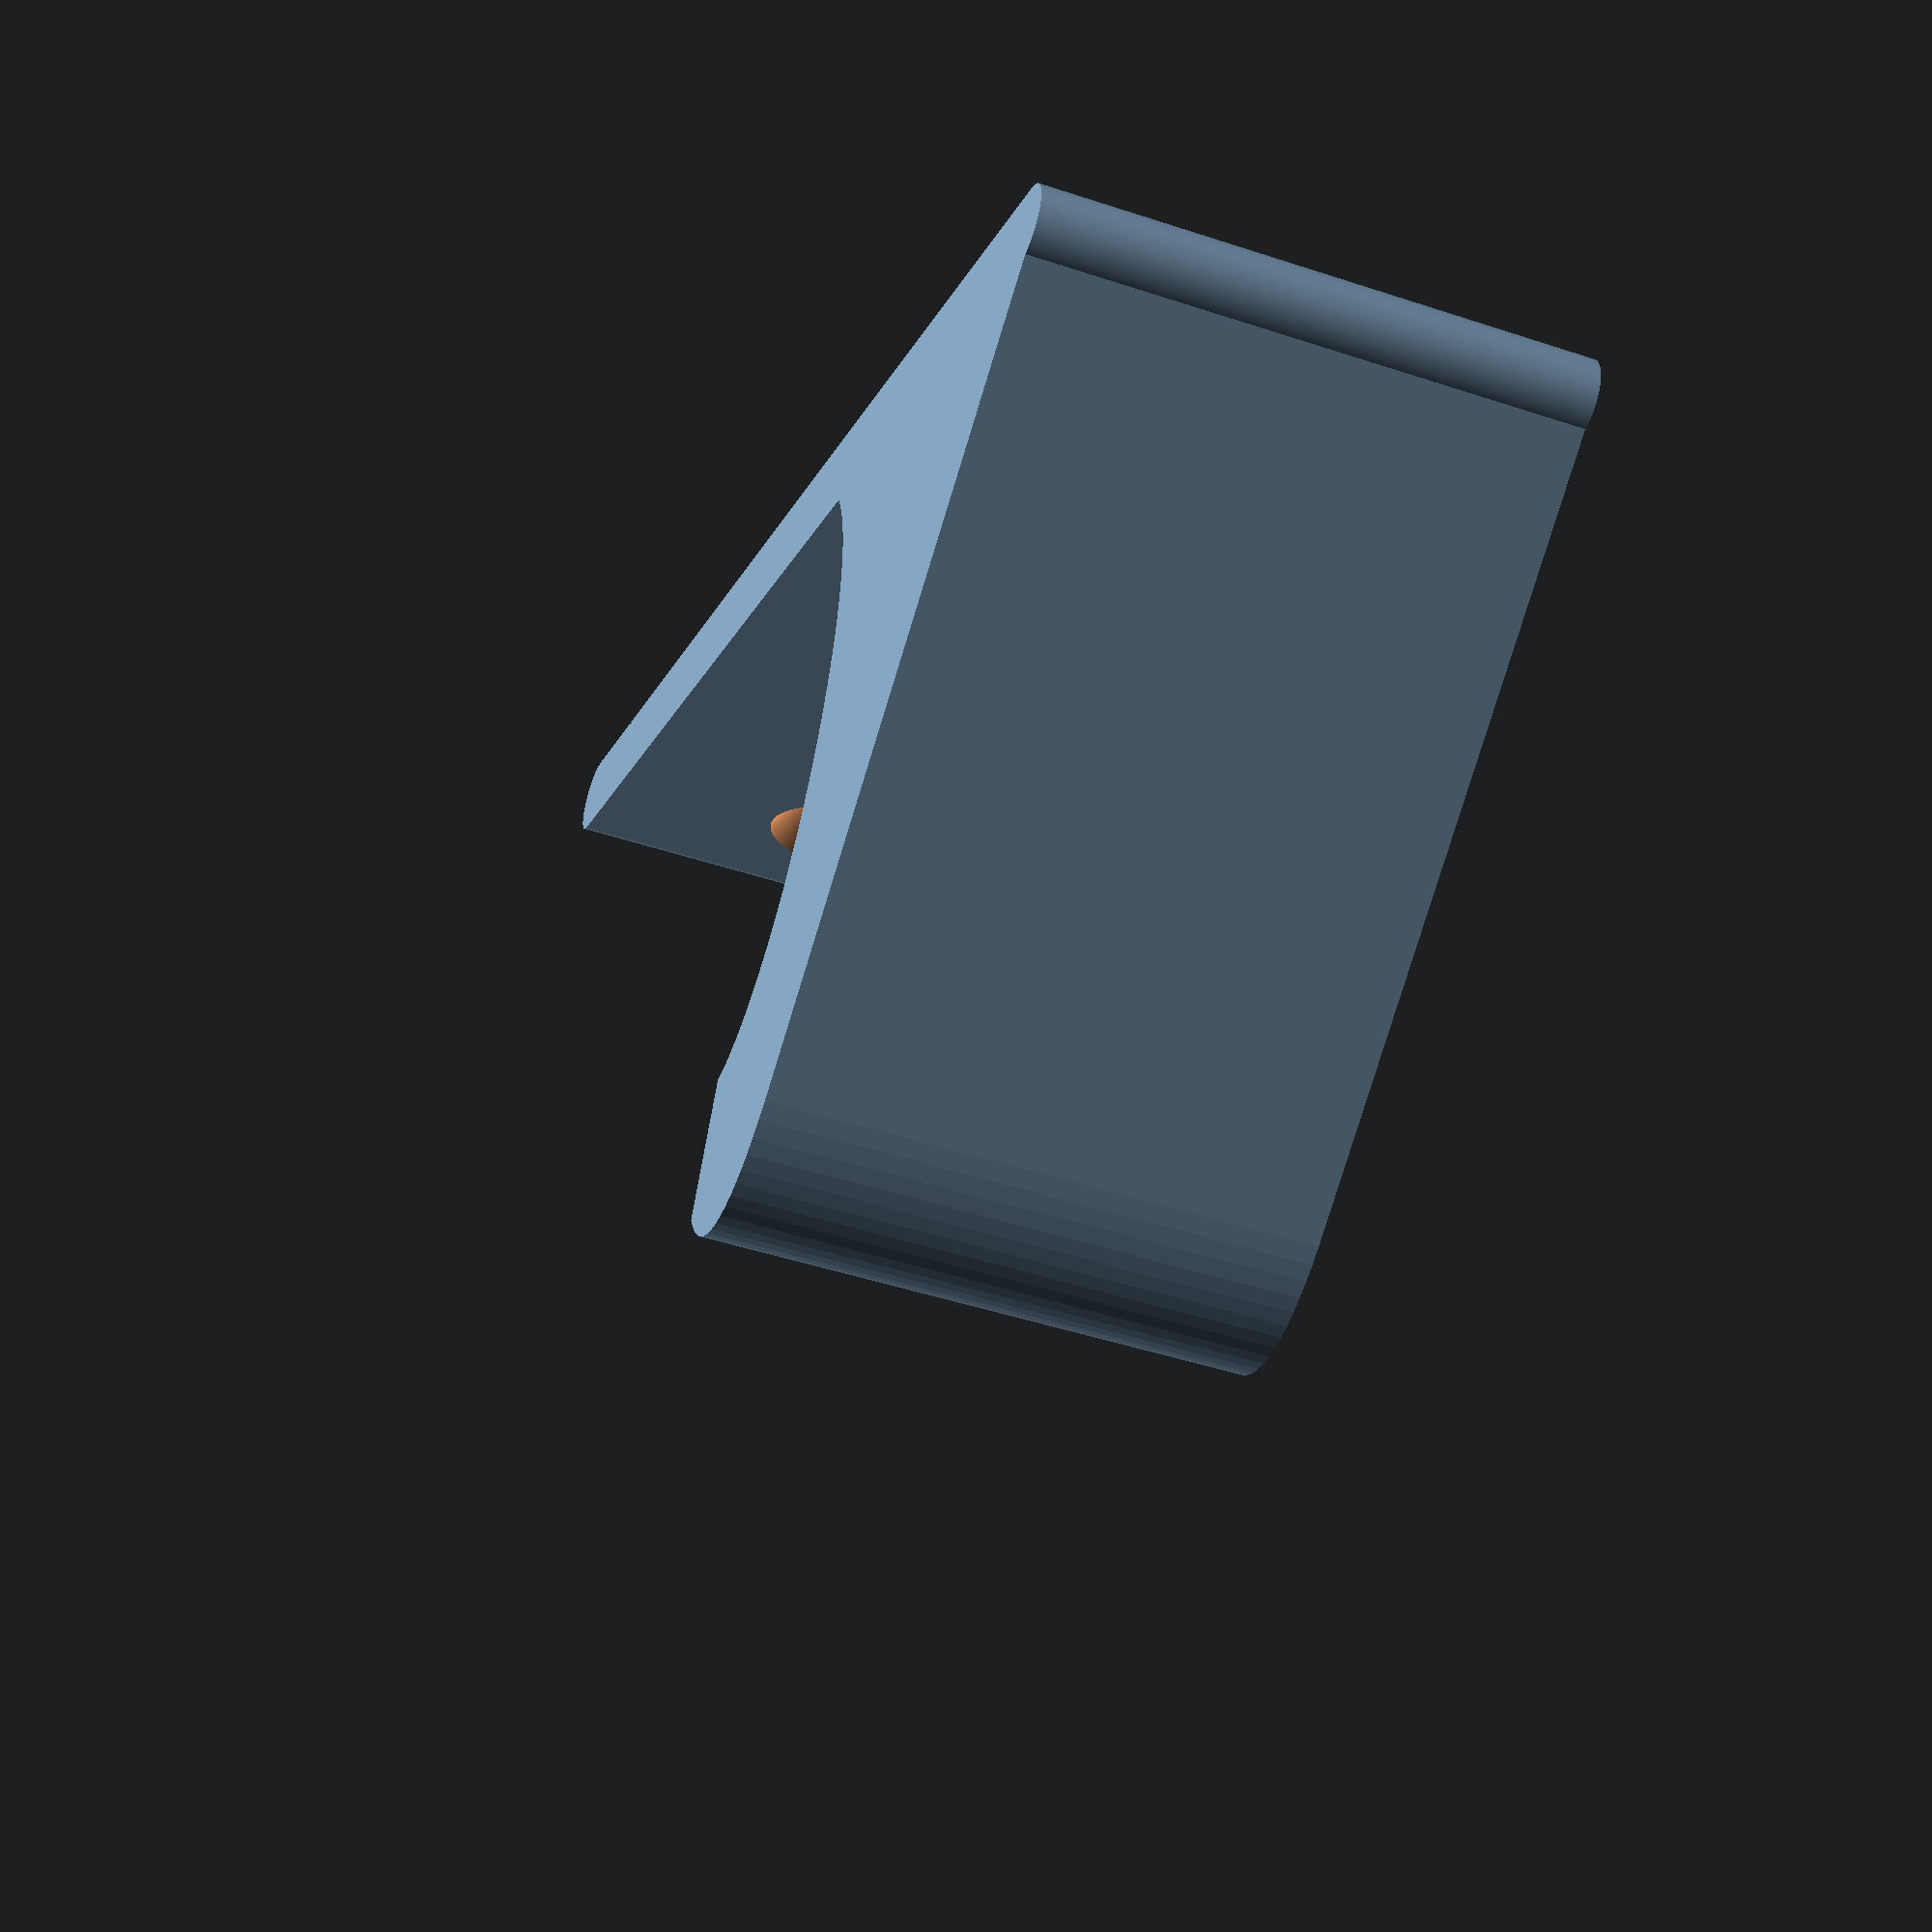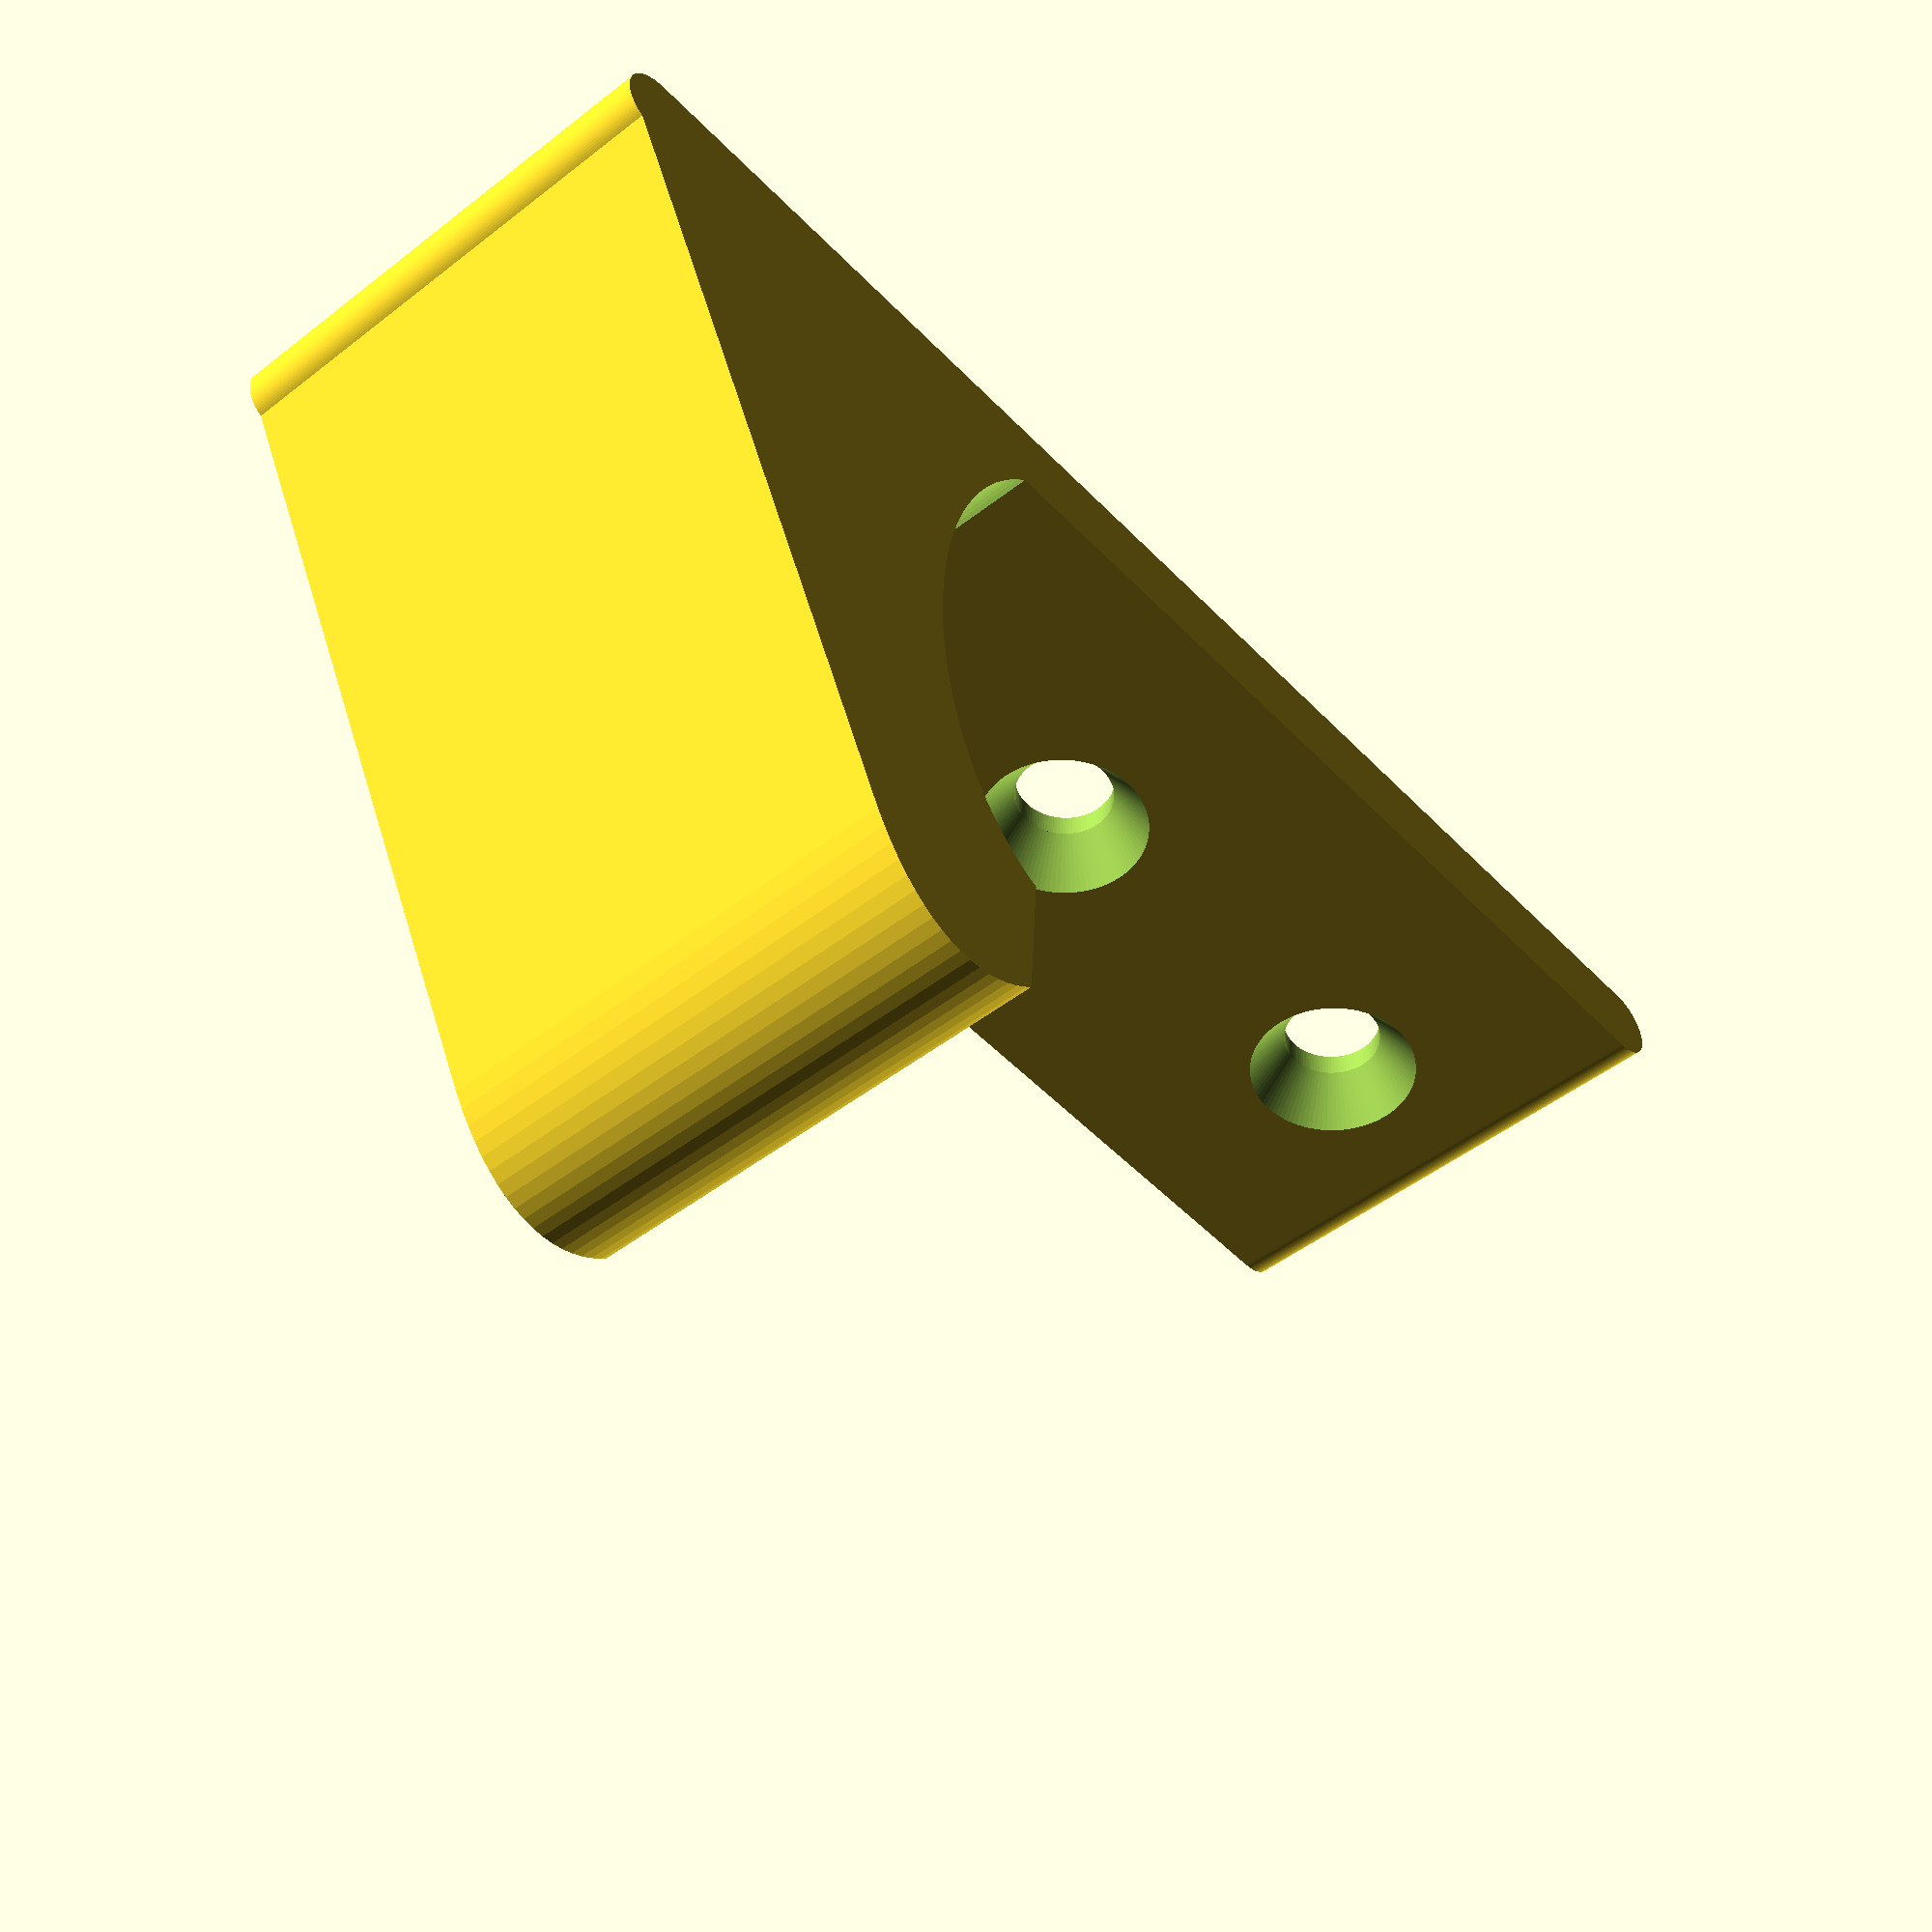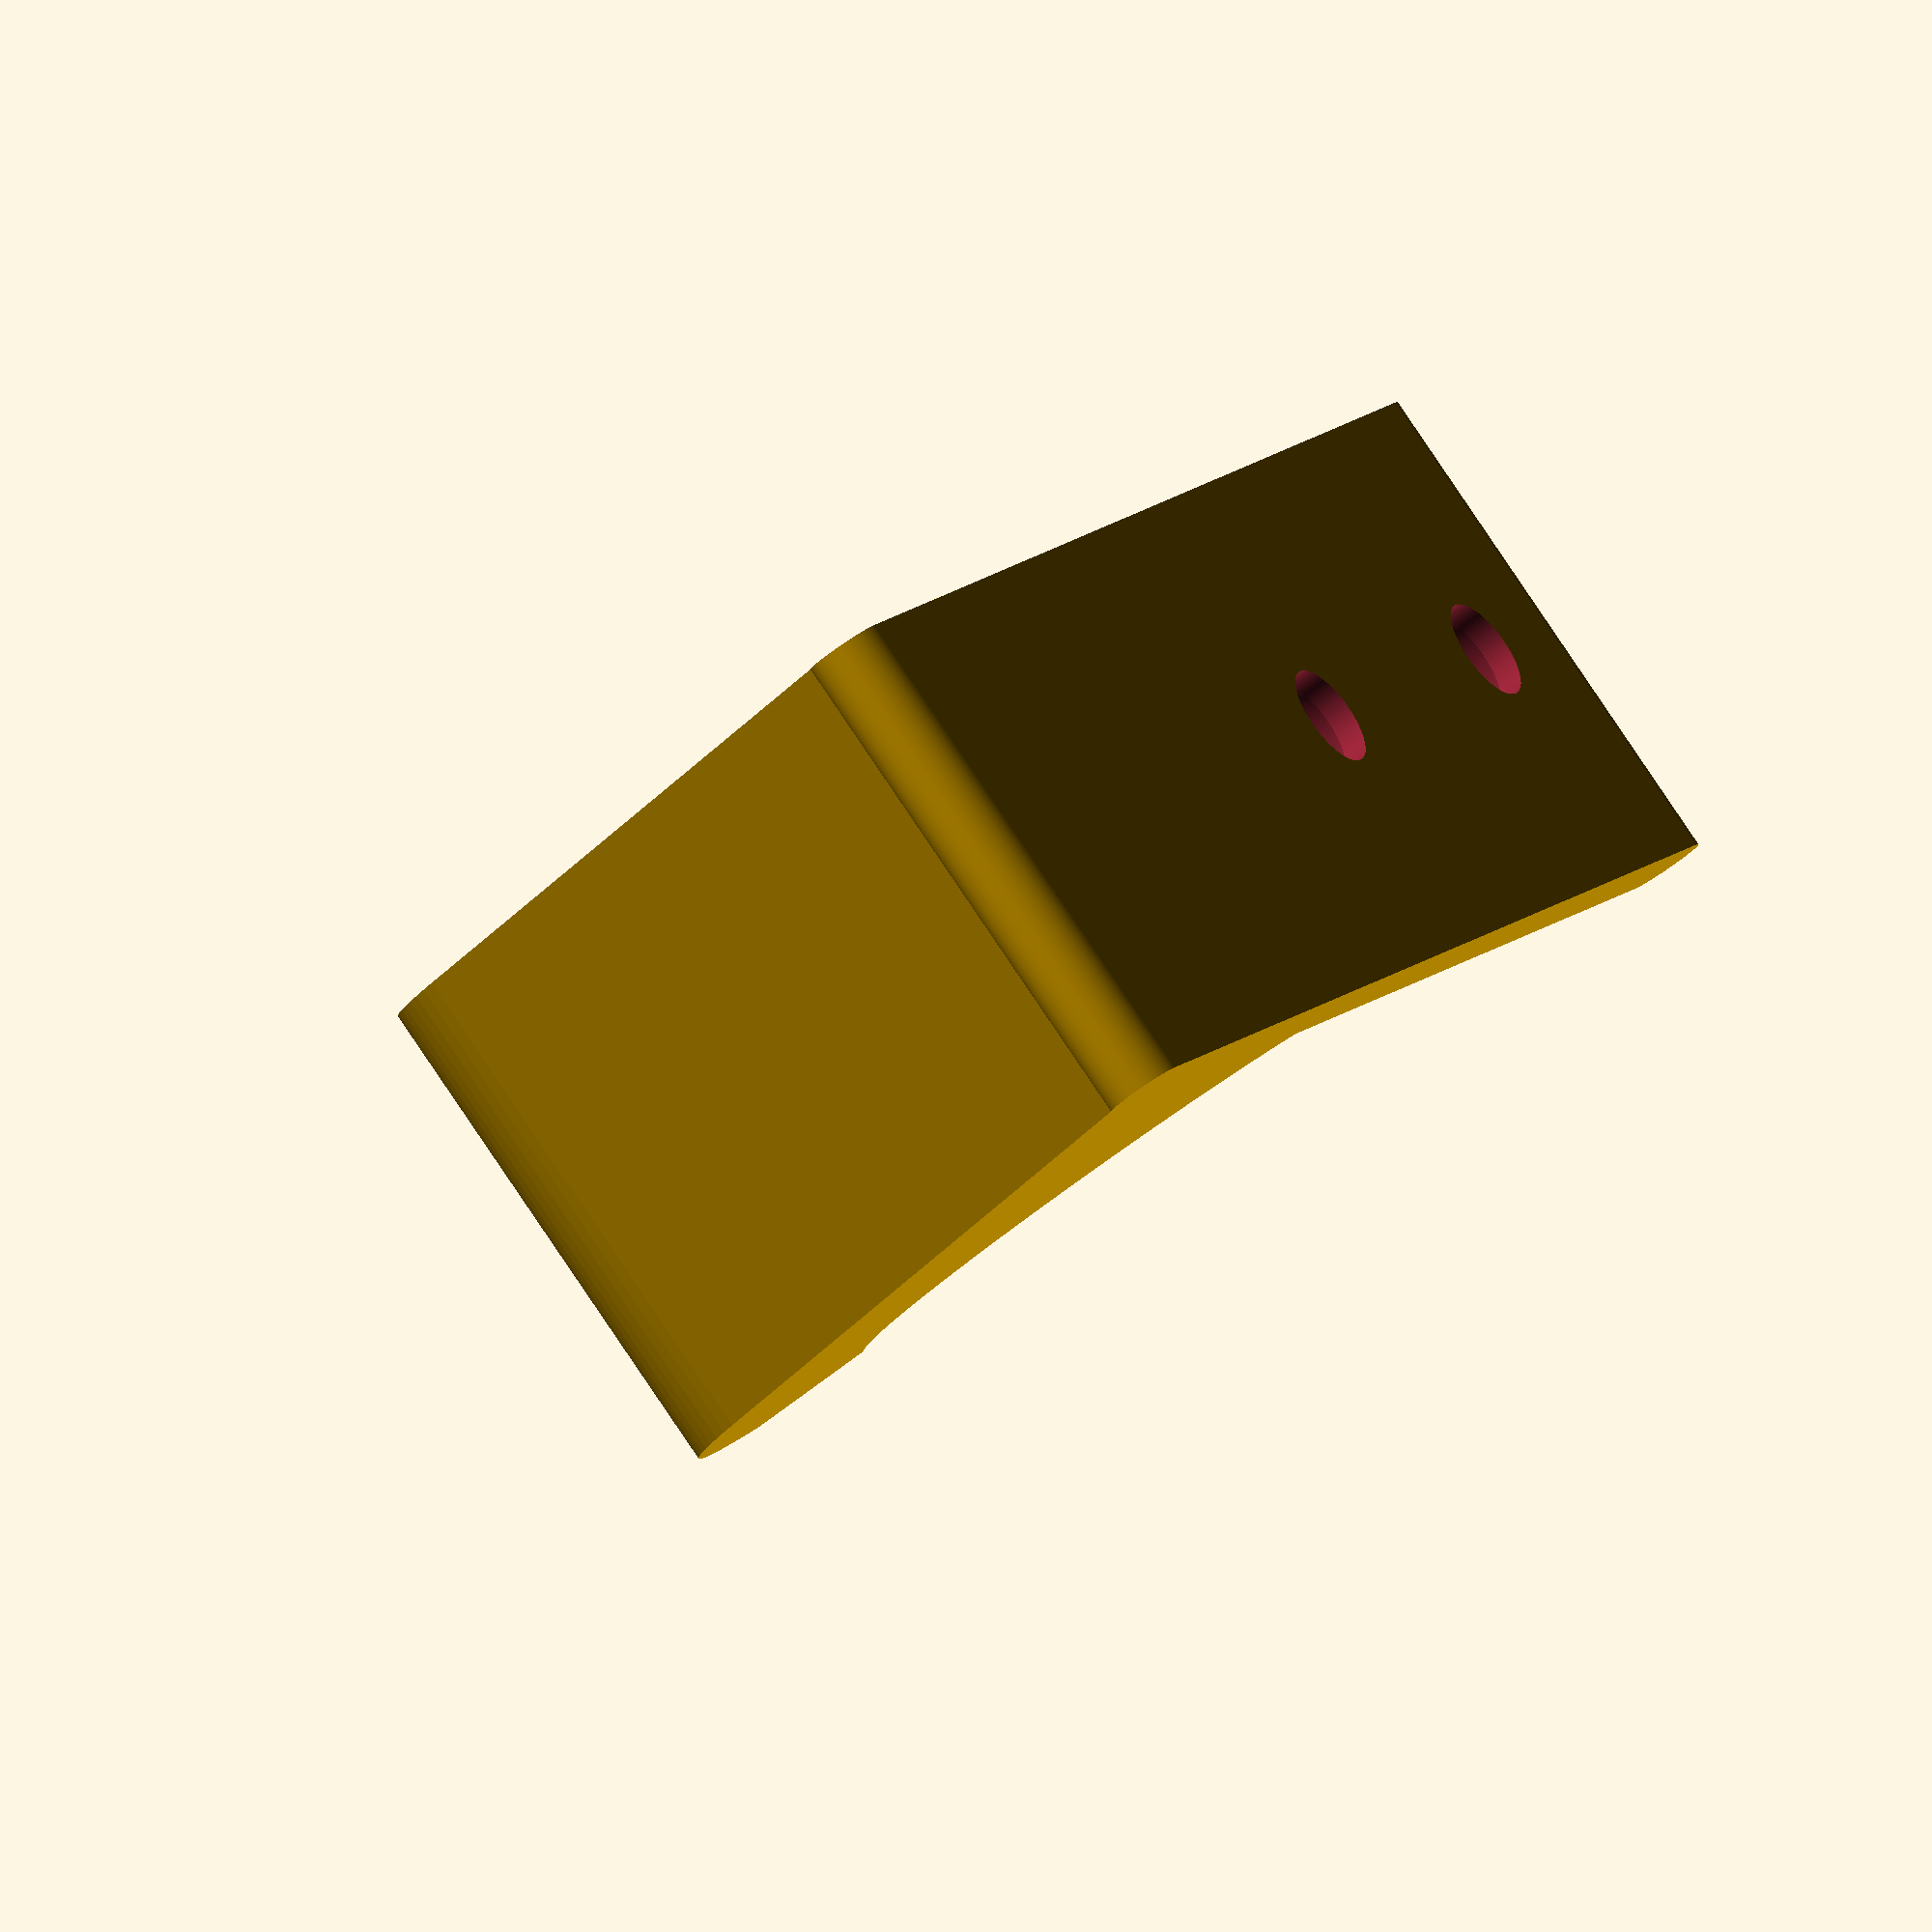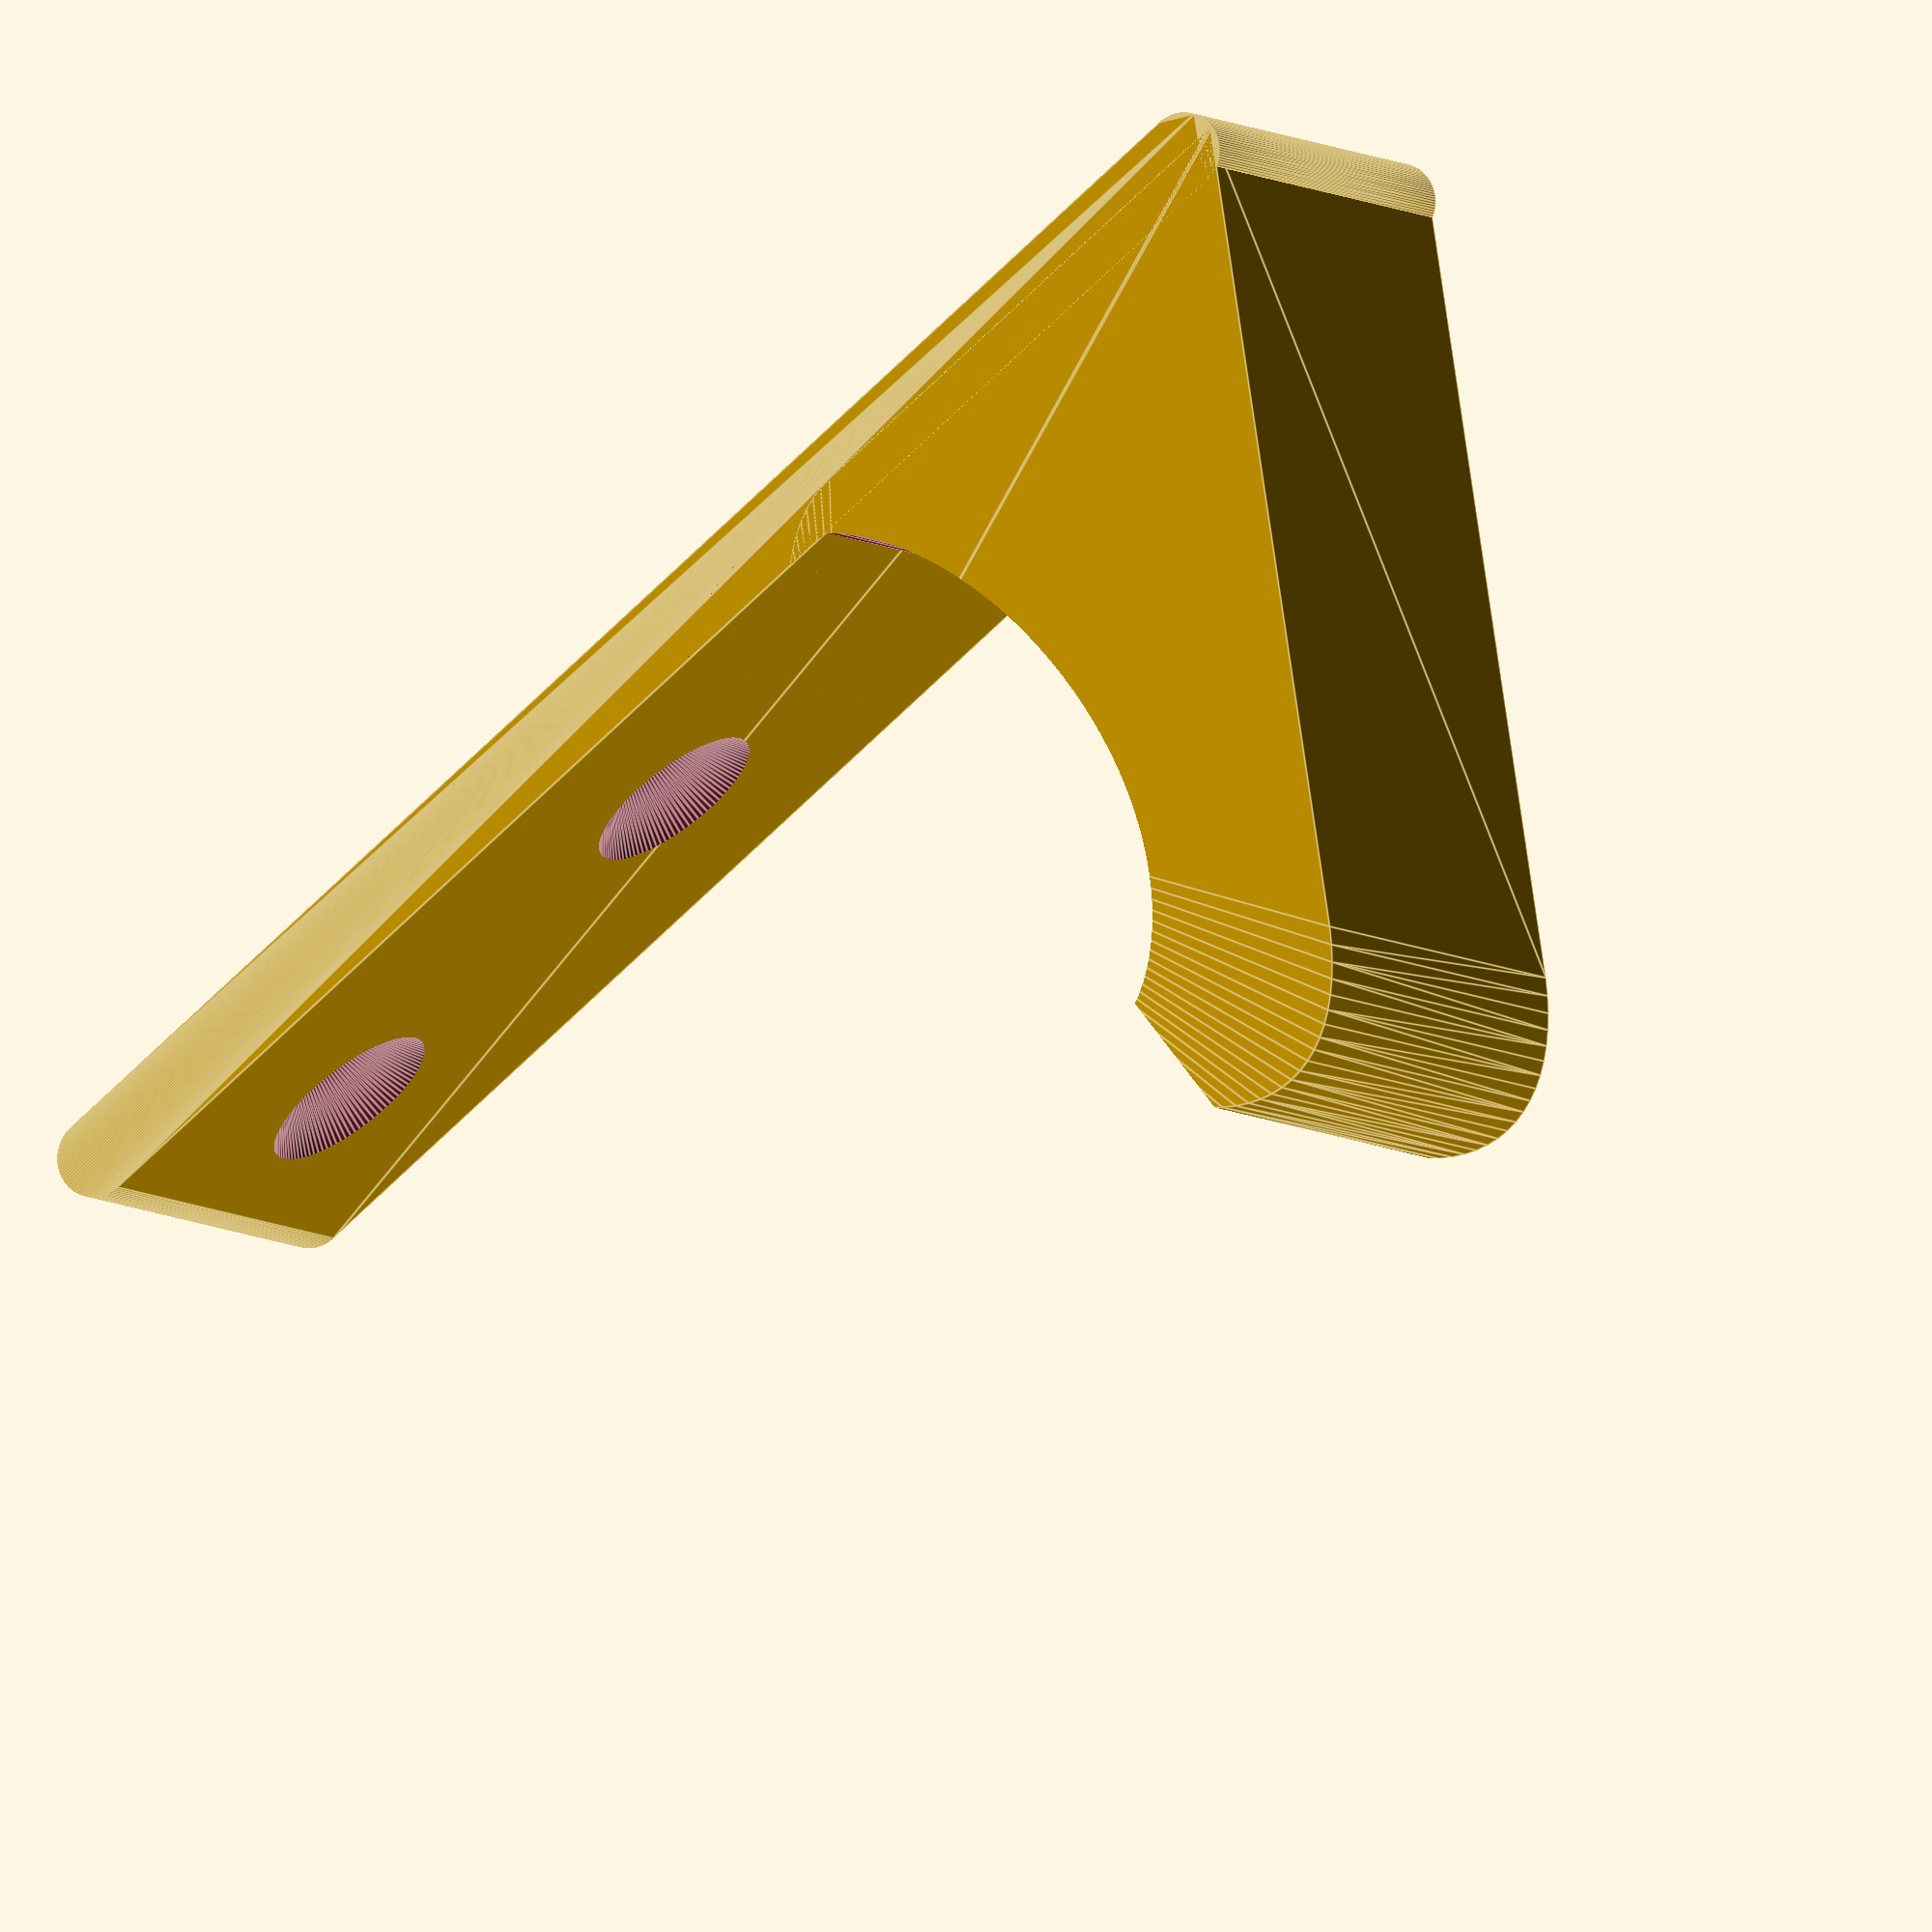
<openscad>
// -----------------------------------------------------
// WandHaken (Kueche/Altglasbeutel) V2a
//
//  Detlev Ahlgrimm, 06.2018
//
// 13.06.2018   V2a   depth_bp und pos_x zugefuegt
// -----------------------------------------------------

$fn=100;

// total height
height_total=60;  // [40:100]

// total width
width=20;         // [8:30]

// depth backplane
depth_bp=3;       // [3:8]

// depth hook
depth=30;         // [15:1:50]

// height for center@hook
height_hook=20;   // [10:40]

// number of holes
holes=2;          // [1:1, 2:2]

// distance between first and second hole
hole_dist=17;     // [8:0.1:30]

// position for the lower beginning
pos_x=0;          // [0:0.1:2]

module V2() {
  x0=-depth_bp/2+1.5;
  difference() {
    hull() {   // die Rueckwand
      translate([x0, depth_bp/2, 0]) cylinder(d=depth_bp, h=width);
      translate([x0, height_total-depth_bp/2, 0]) cylinder(d=depth_bp, h=width);
    }
    translate([x0-depth_bp/2-0.1, height_total-8, width/2]) rotate([0, 90, 0]) cylinder(d=4, h=depth_bp+0.2);  // Befestigungsloch
    translate([-0.5, height_total-8, width/2]) rotate([0, 90, 0]) cylinder(d1=4, d2=7, h=2.1); // Loch anphasen fuer Schraubenkopf

    if(holes>1) {
      translate([x0-depth_bp/2-0.1, height_total-8-hole_dist, width/2]) rotate([0, 90, 0]) cylinder(d=4, h=depth_bp+0.2);
      translate([-0.5, height_total-8-hole_dist, width/2]) rotate([0, 90, 0]) cylinder(d1=4, d2=7, h=2.1);
    }
  }
  difference() {
    hull() {    // der Ausleger mit Verdickung unten
      difference() {   // der Ausleger
        translate([depth/2, height_hook, 0]) scale([2, 1, 1]) cylinder(d=depth/2, h=width);
        translate([-depth/2, 0, -0.1]) cube([depth/2, height_total, width+0.2]);
      }
      translate([x0+pos_x, 0.1, 0]) cube([0.1, 10, width]);  // der Ansatz fuer die Verdickung unten
    }
    translate([(depth/2*1.6)/2, height_hook+5, -0.1]) scale([1.6, 1, 1]) cylinder(d=depth/2, h=width+0.2);  // Ausleger zum Haken machen
    translate([depth/2, height_hook+3, -0.1]) cube([depth, 10, width+0.2]);   // die Spitze vom Haken abflachen
  }
}
V2();

//%translate([depth, 0, 0]) cube([1, height_total, width]);

</openscad>
<views>
elev=226.4 azim=243.1 roll=290.7 proj=p view=solid
elev=226.1 azim=273.5 roll=228.1 proj=p view=wireframe
elev=275.3 azim=155.7 roll=325.9 proj=o view=wireframe
elev=6.0 azim=128.9 roll=203.8 proj=o view=edges
</views>
